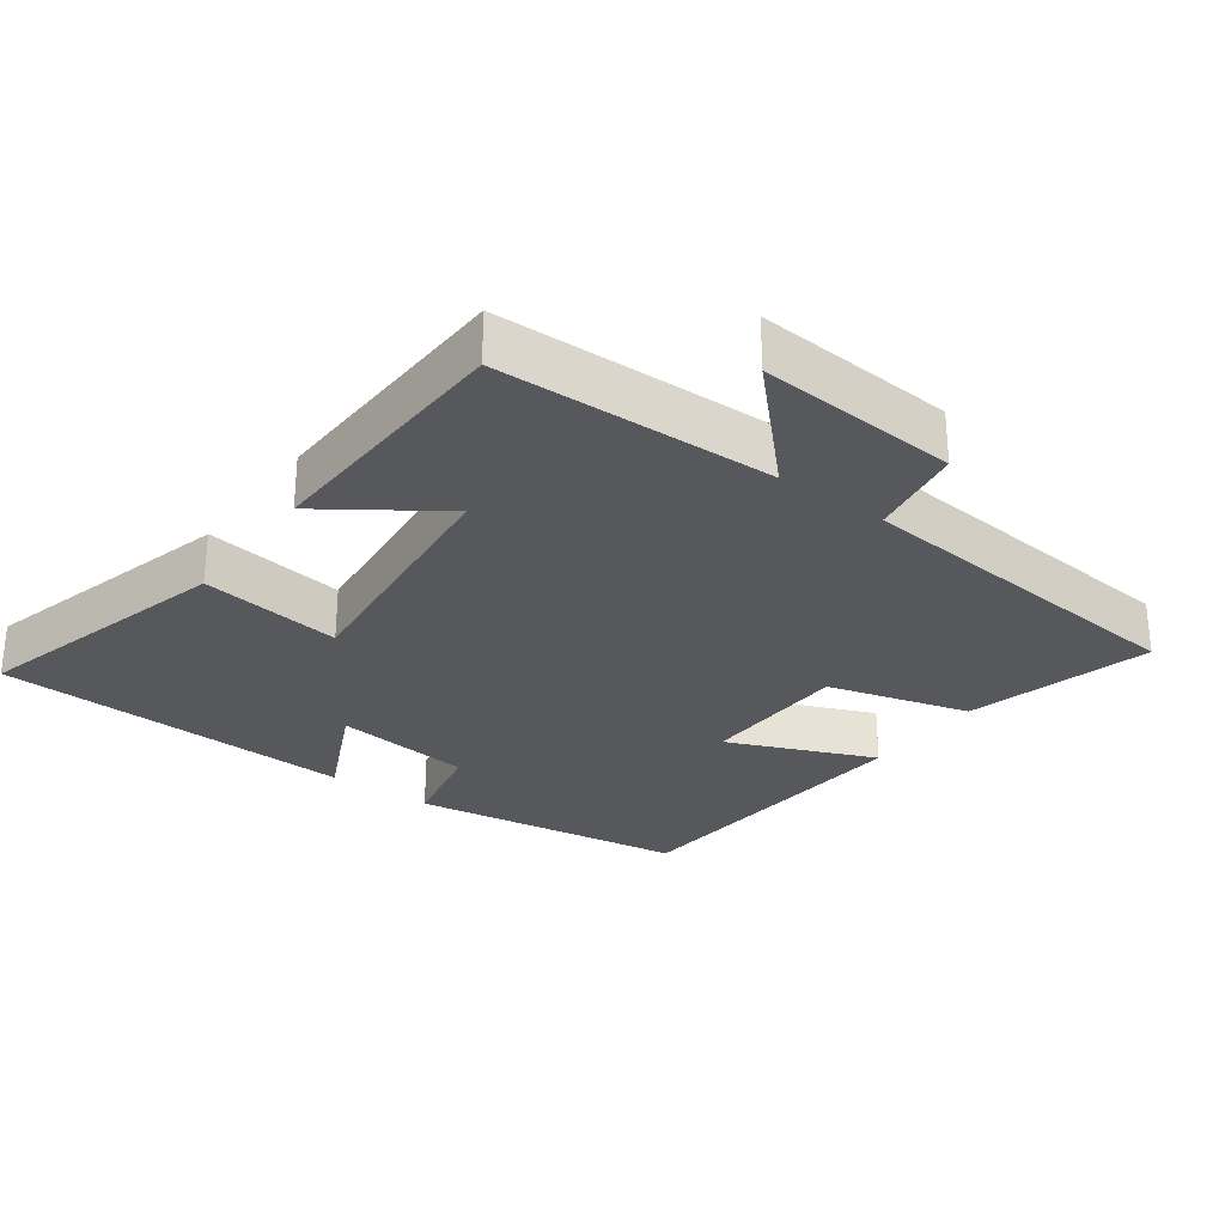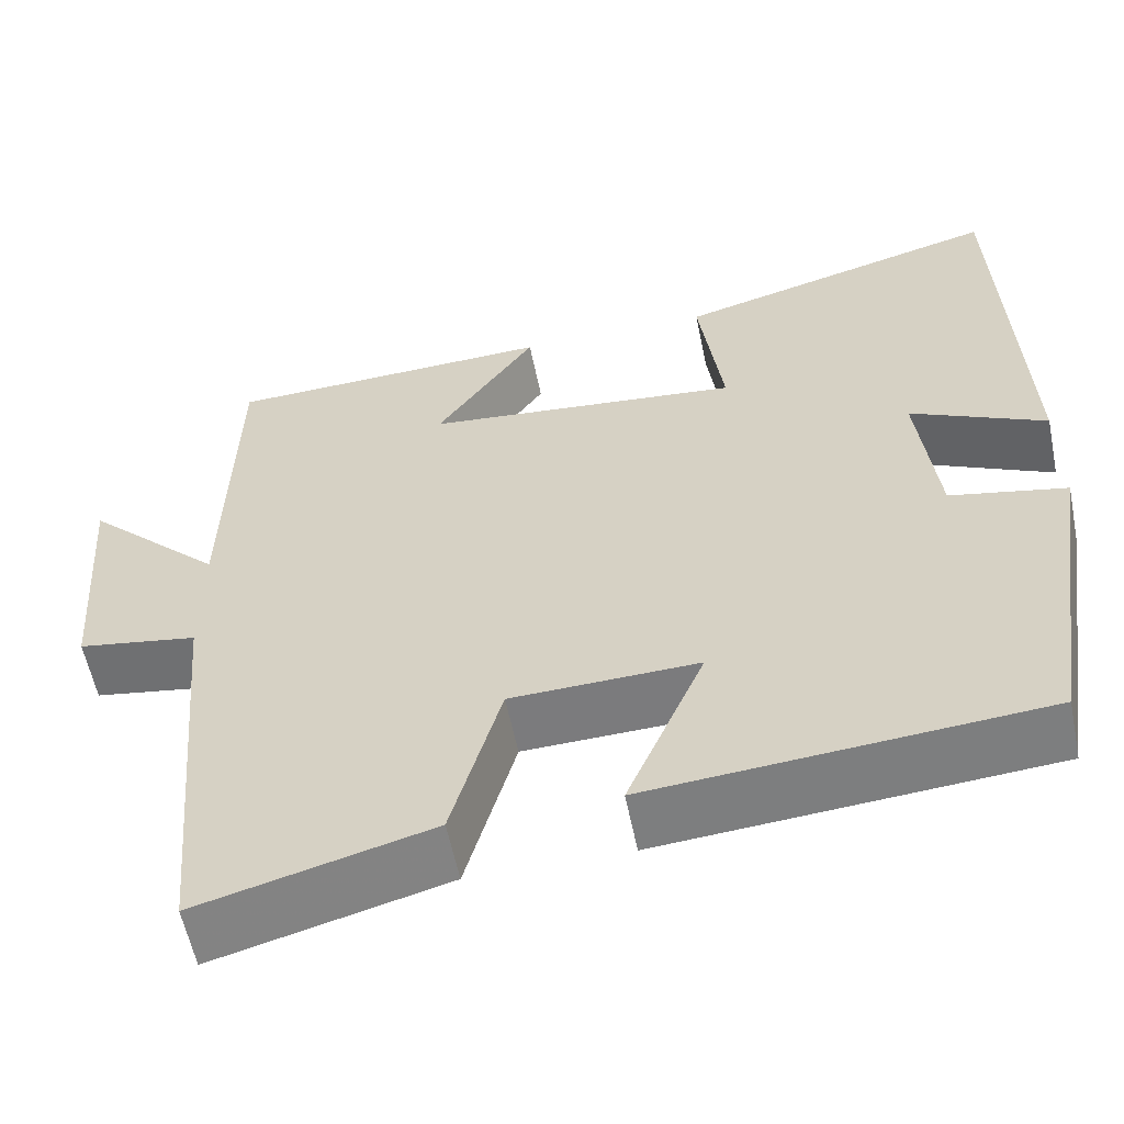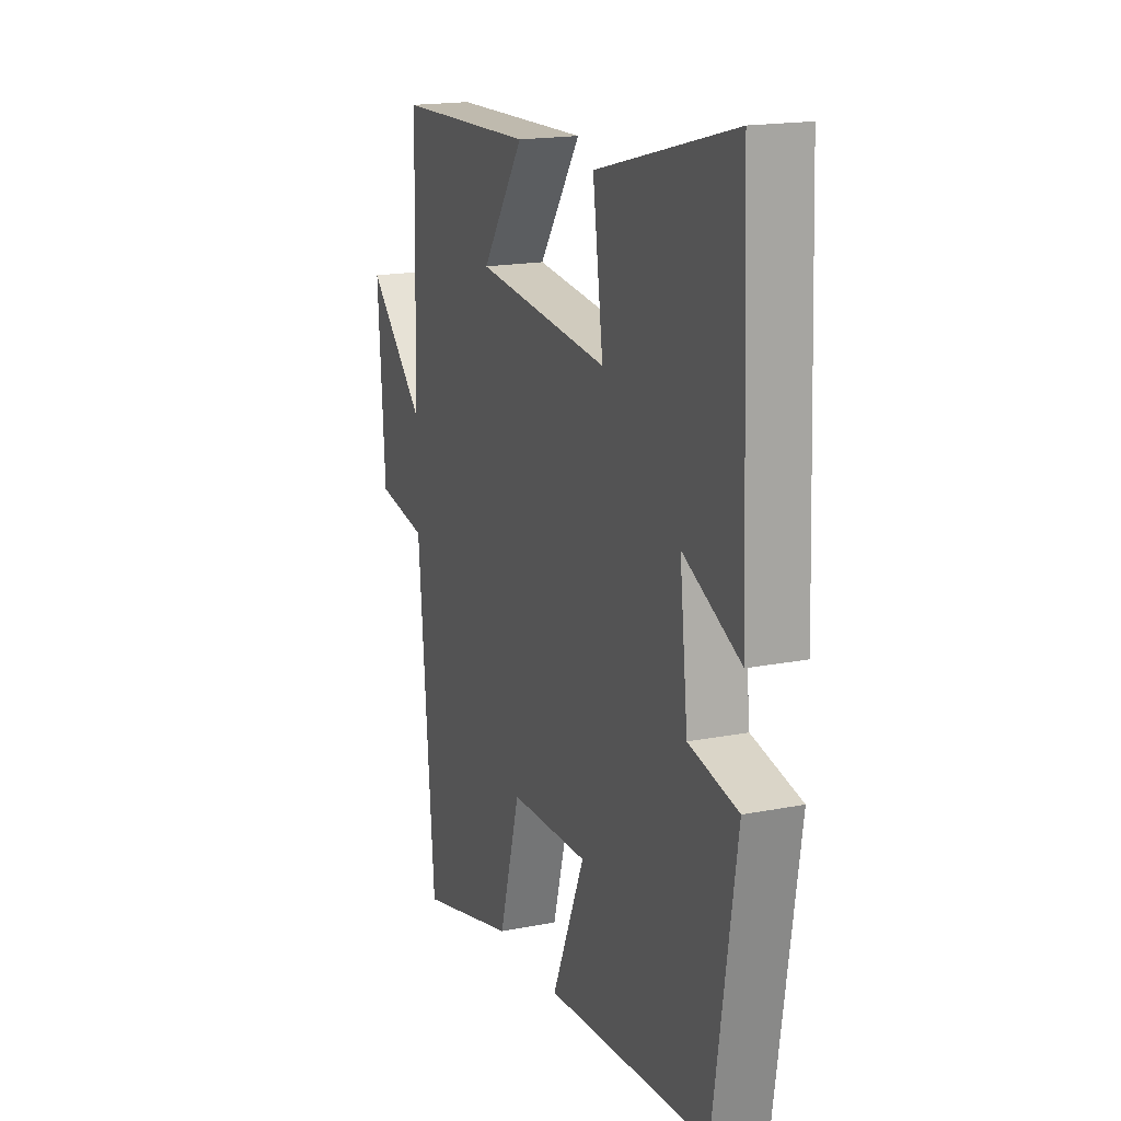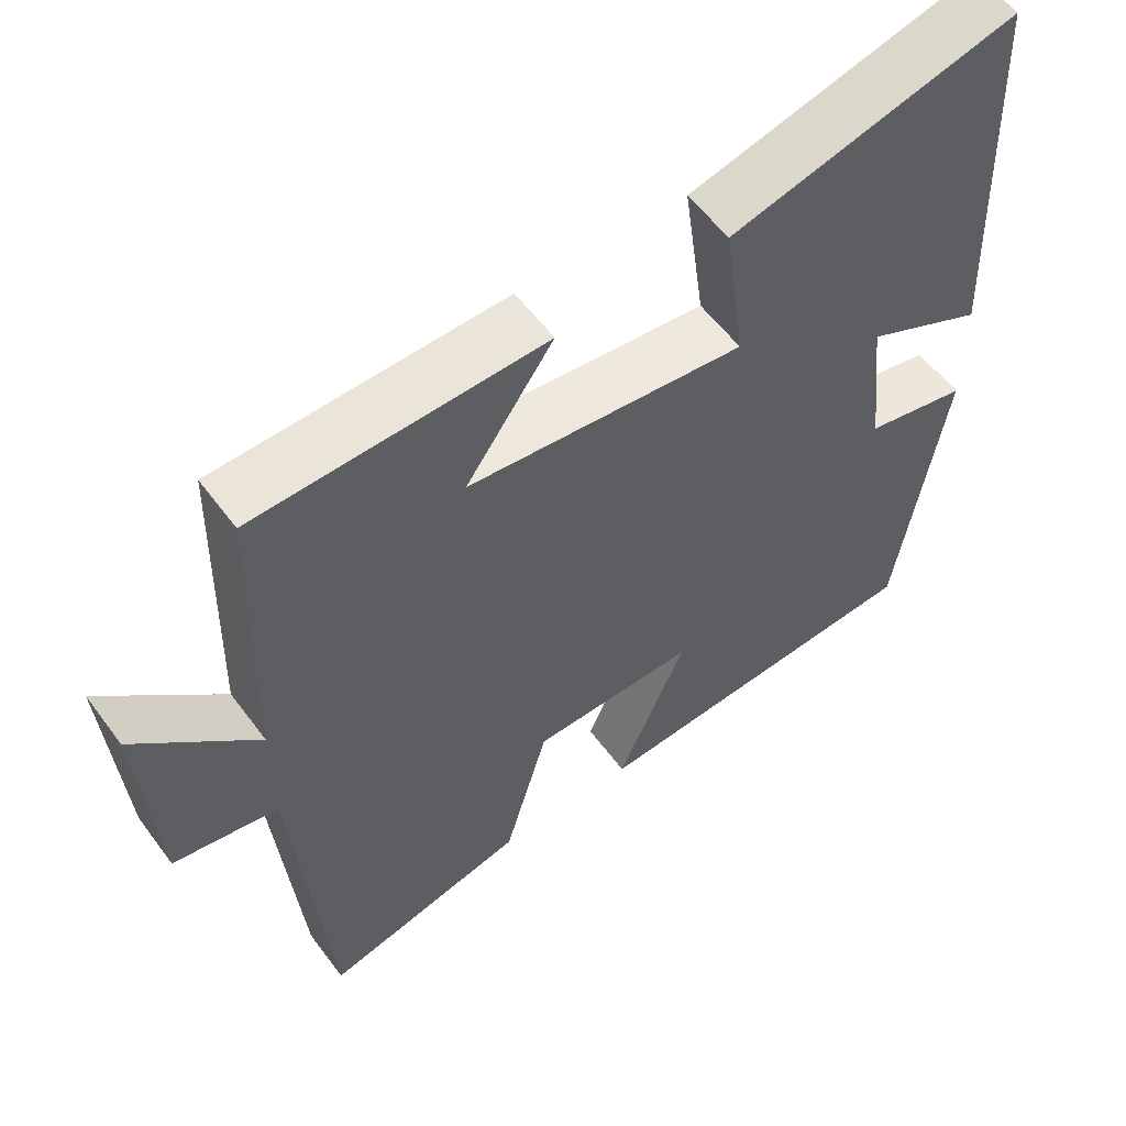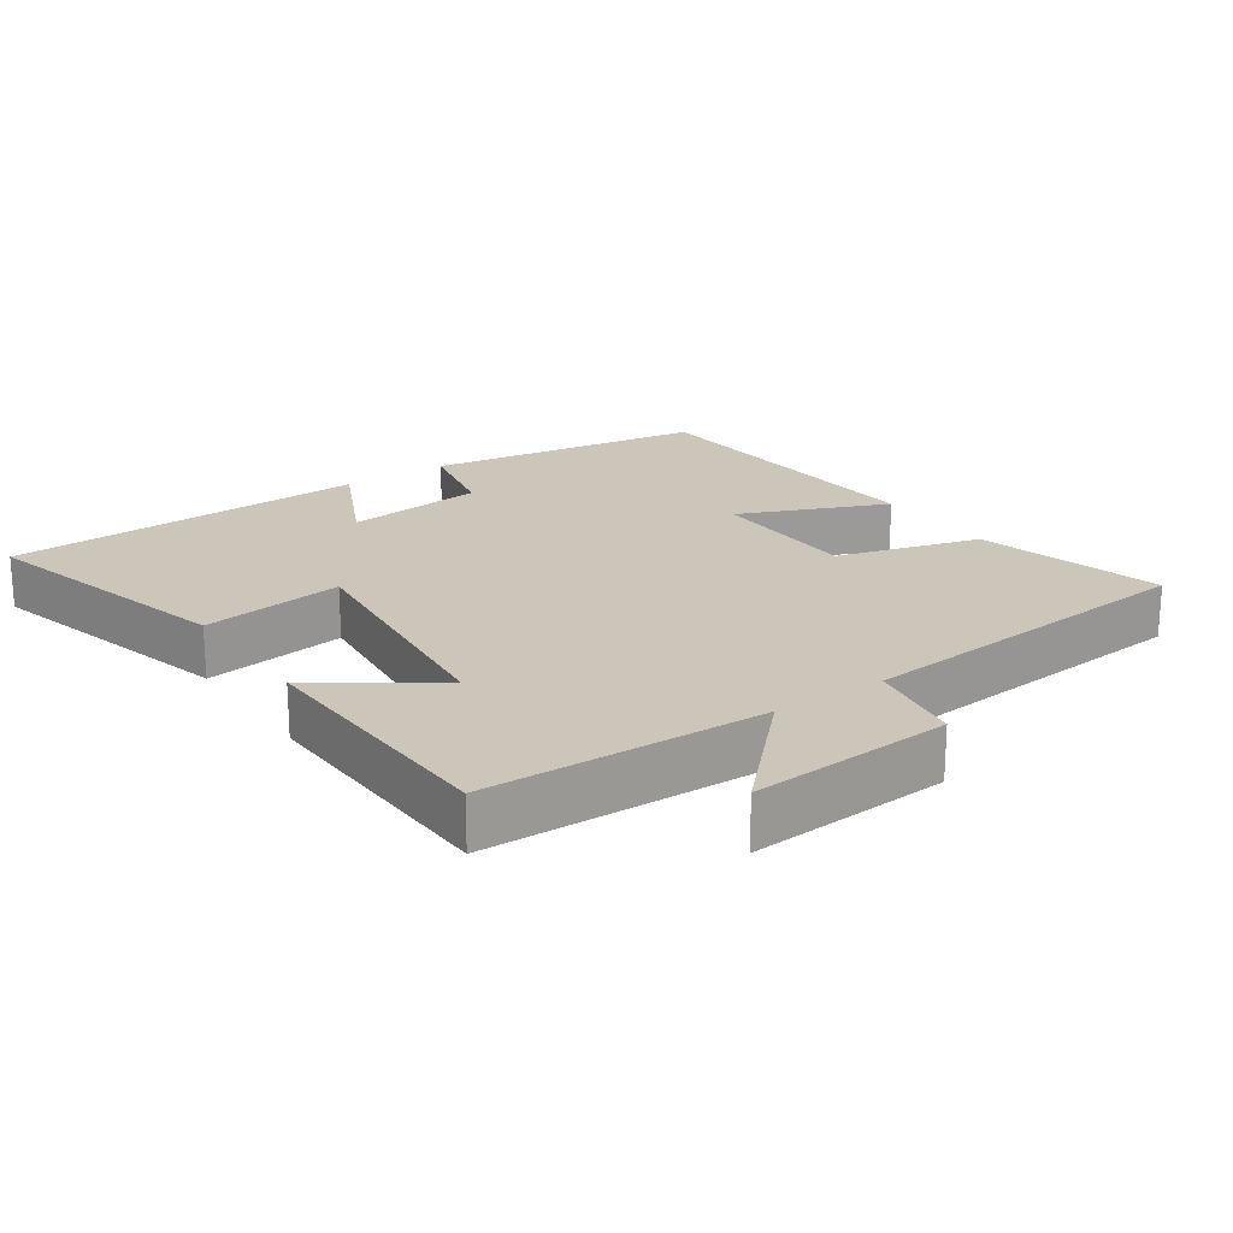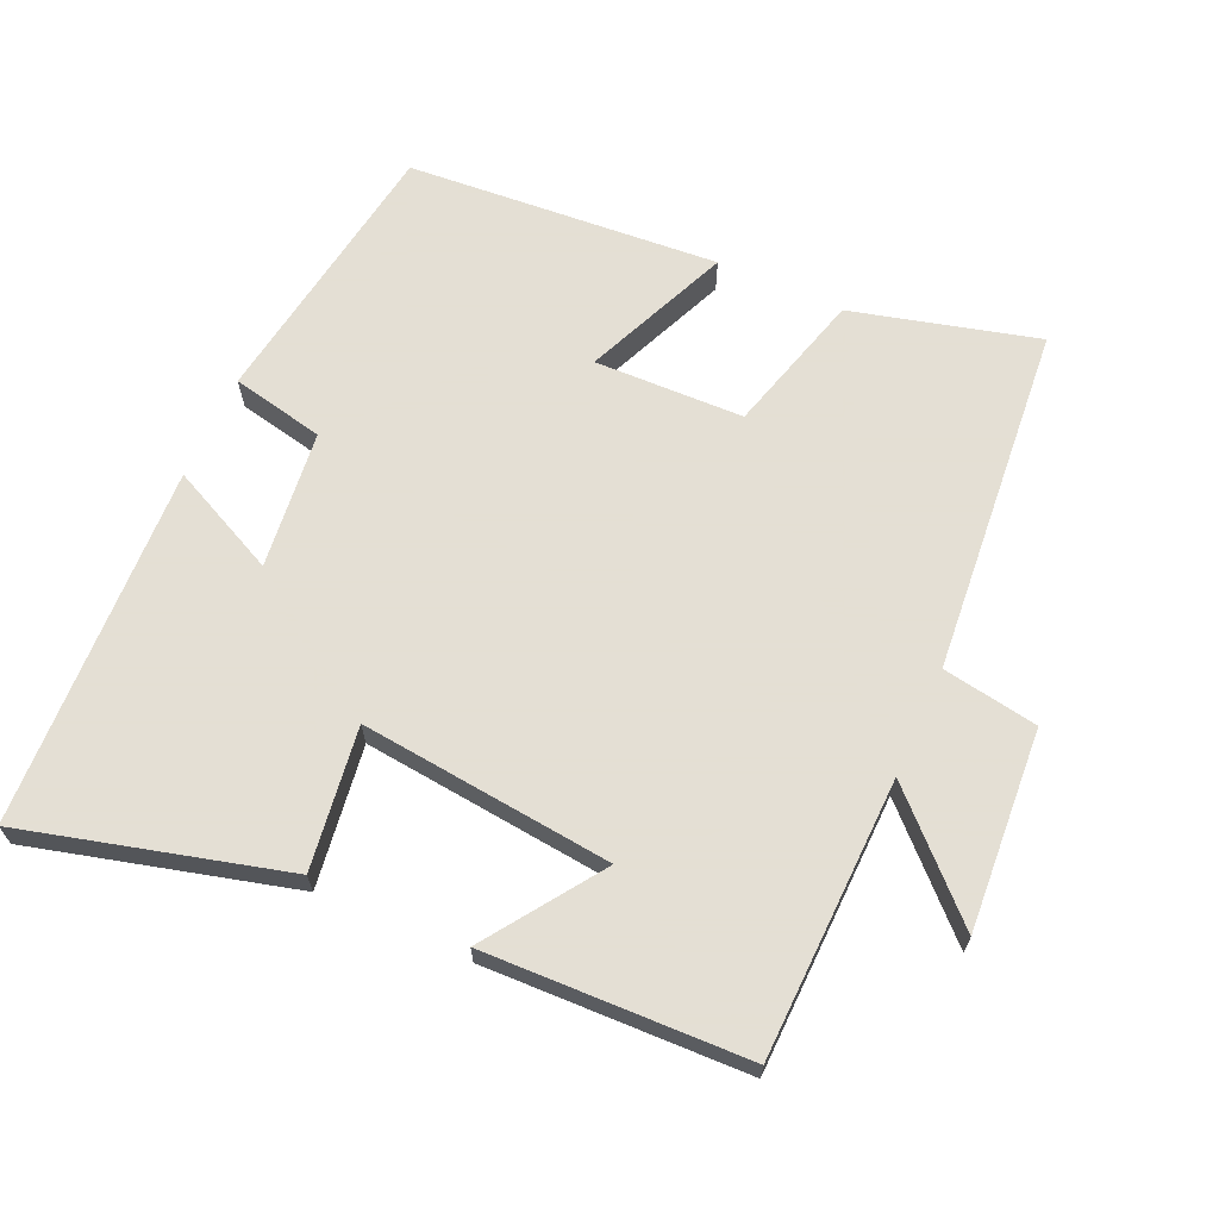
<metadata>
{"format":"obj","ext":"obj","renderer":"f3d","projection":"perspective","resolution":1024,"background":"white","views":[{"elev":-28.6,"azim":53.7,"up":"+Y"},{"elev":-58.1,"azim":-168.5,"up":"+Z"},{"elev":17.6,"azim":-111.2,"up":"+Z"},{"elev":56.8,"azim":144.0,"up":"+Z"},{"elev":20.9,"azim":55.5,"up":"+Y"},{"elev":66.3,"azim":24.2,"up":"+Y"}]}
</metadata>
<code>
v 0.49 0.07 0.488
v 0.5 0.07 0.089
v 0.657 0.07 0.242
v 0.637 0.07 -0.046
v 0.5 0.07 -0.069
v 0.456 0.07 -0.57
v 0.19 0.07 -0.5
v 0.133 0.07 -0.297
v -0.081 0.07 -0.291
v 0.008 0.07 -0.5
v -0.439 0.07 -0.466
v -0.5 0.07 -0.071
v -0.367 0.07 -0.043
v -0.345 0.07 0.155
v -0.5 0.07 0.081
v -0.479 0.07 0.599
v -0.106 0.07 0.5
v -0.134 0.07 0.297
v 0.228 0.07 0.335
v 0.114 0.07 0.5
v 0.49 0 0.488
v 0.5 0 0.089
v 0.657 0 0.242
v 0.637 0 -0.046
v 0.5 0 -0.069
v 0.456 0 -0.57
v 0.19 0 -0.5
v 0.133 0 -0.297
v -0.081 0 -0.291
v 0.008 0 -0.5
v -0.439 0 -0.466
v -0.5 0 -0.071
v -0.367 0 -0.043
v -0.345 0 0.155
v -0.5 0 0.081
v -0.479 0 0.599
v -0.106 0 0.5
v -0.134 0 0.297
v 0.228 0 0.335
v 0.114 0 0.5
f 19 20 1 2
f 18 19 2
f 16 17 18
f 15 16 18
f 14 15 18
f 13 14 18 2
f 11 12 13
f 10 11 13
f 9 10 13
f 8 9 13 2
f 7 8 2
f 6 7 2
f 5 6 2
f 2 3 4 5
f 22 21 40 39
f 22 39 38
f 38 37 36
f 38 36 35
f 38 35 34
f 22 38 34 33
f 33 32 31
f 33 31 30
f 33 30 29
f 22 33 29 28
f 22 28 27
f 22 27 26
f 22 26 25
f 25 24 23 22
f 1 21 22 2
f 2 22 23 3
f 3 23 24 4
f 4 24 25 5
f 5 25 26 6
f 6 26 27 7
f 7 27 28 8
f 8 28 29 9
f 9 29 30 10
f 10 30 31 11
f 11 31 32 12
f 12 32 33 13
f 13 33 34 14
f 14 34 35 15
f 15 35 36 16
f 16 36 37 17
f 17 37 38 18
f 18 38 39 19
f 19 39 40 20
f 20 40 21 1

</code>
